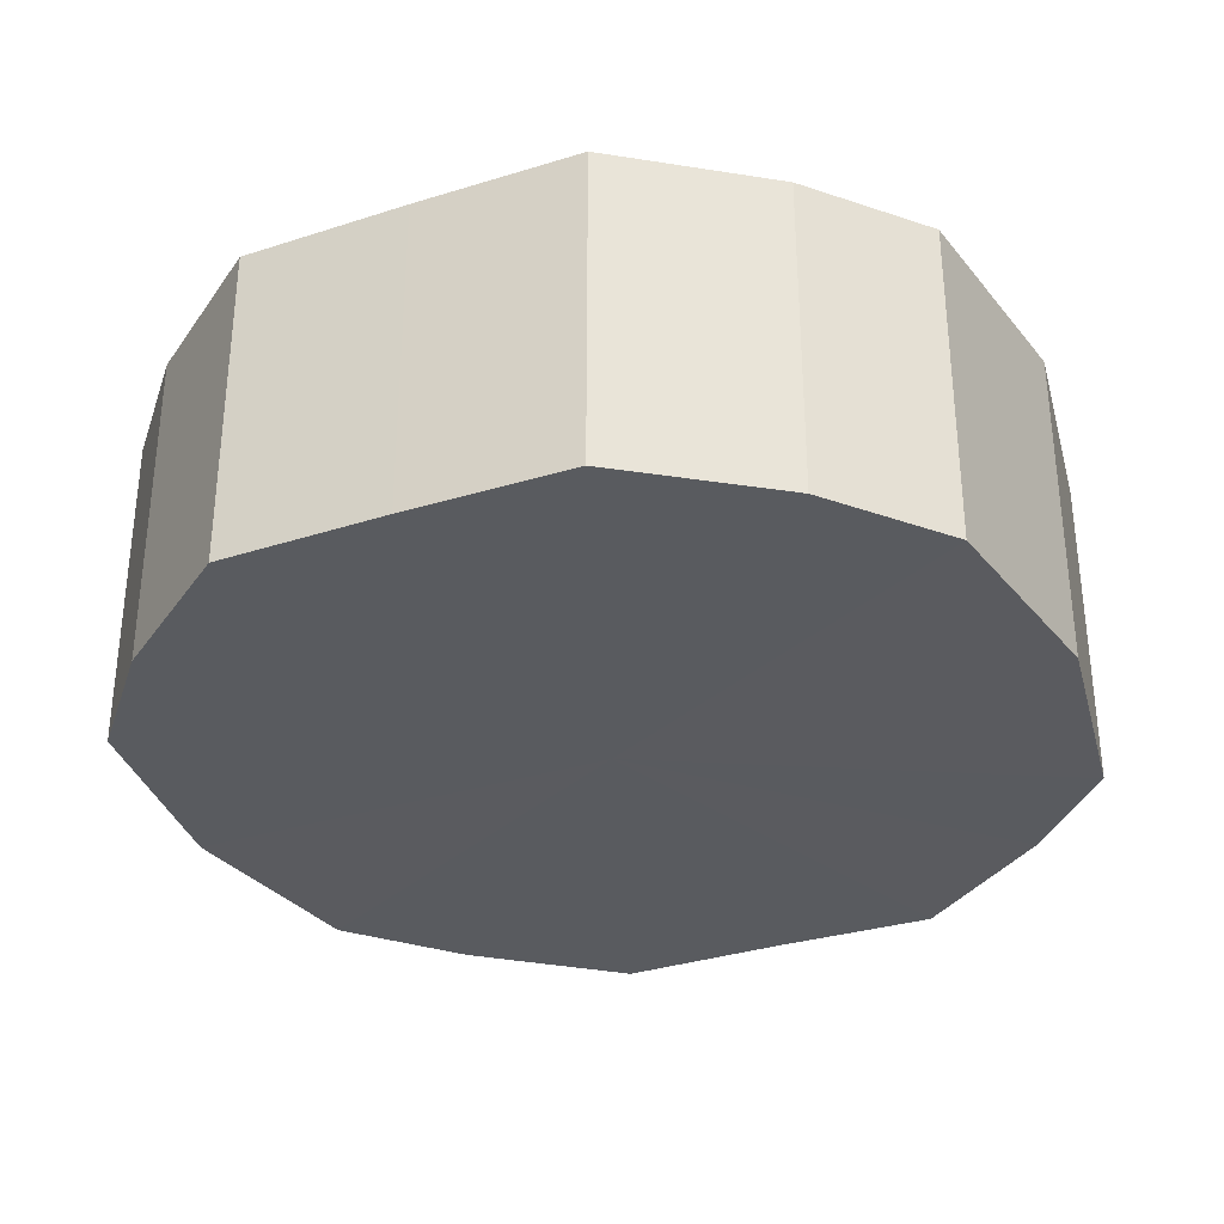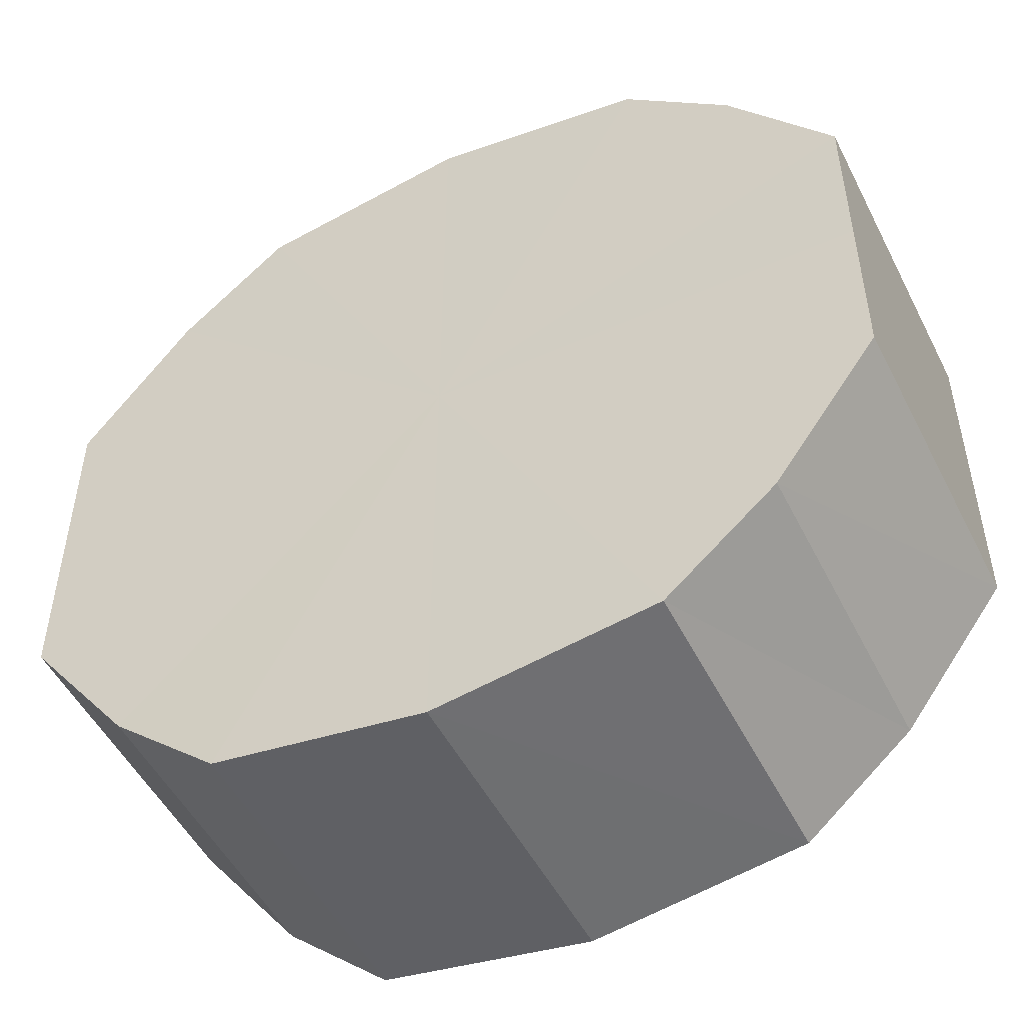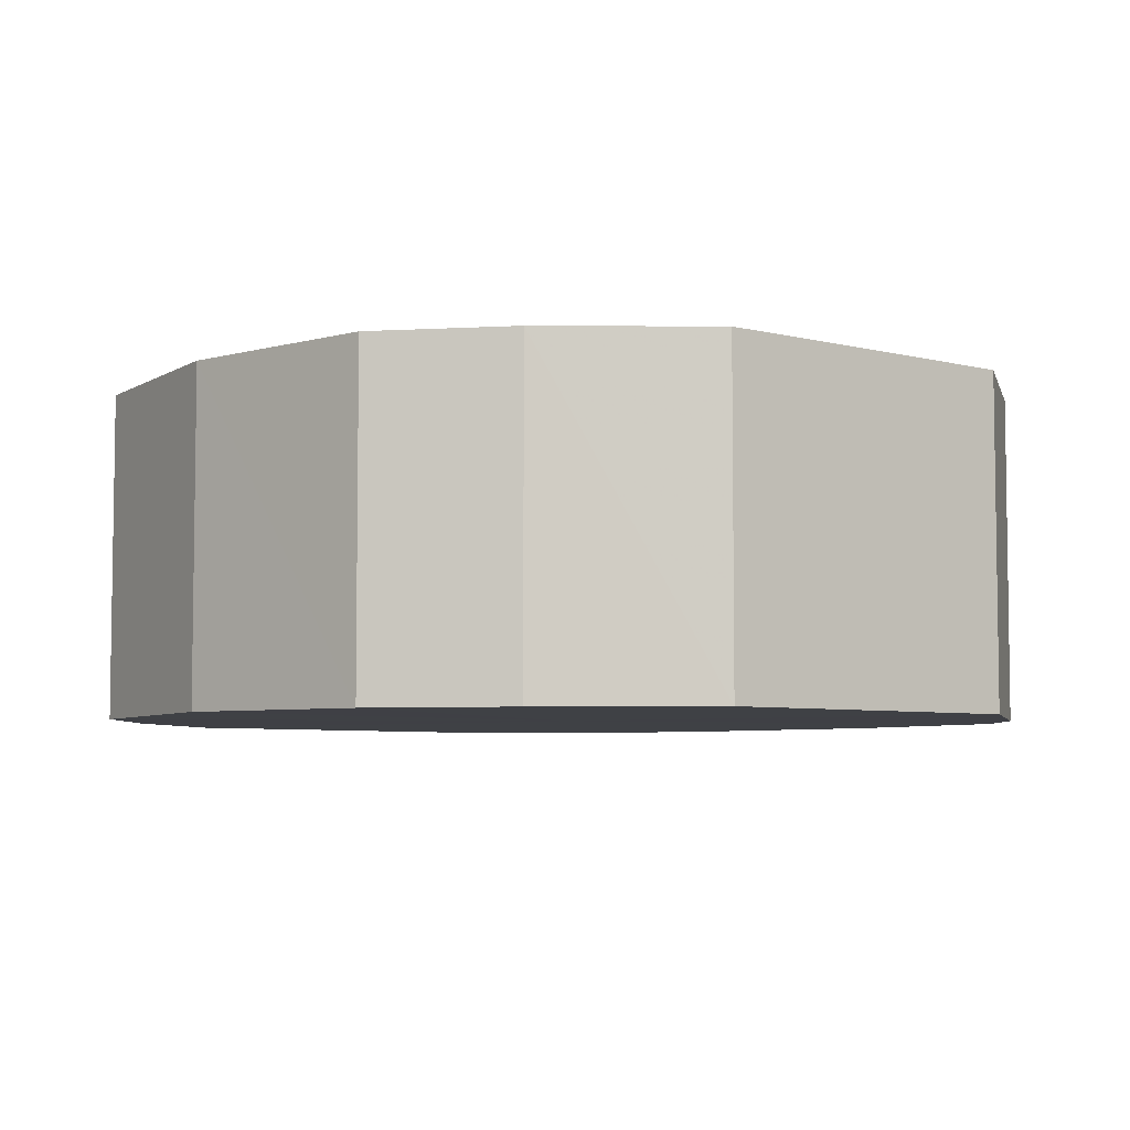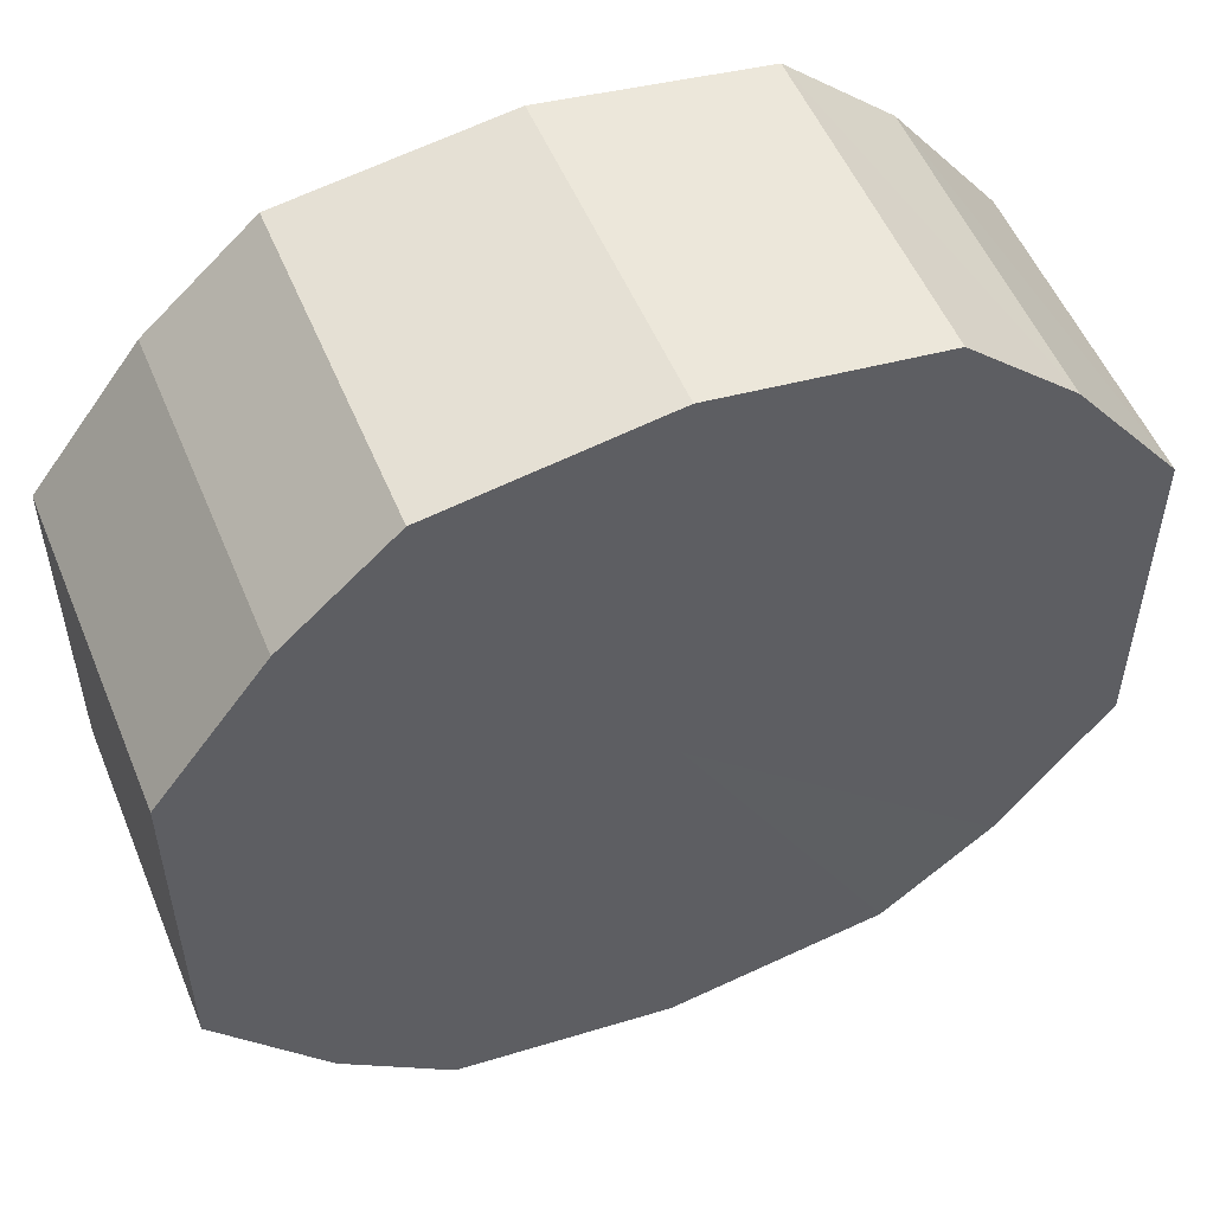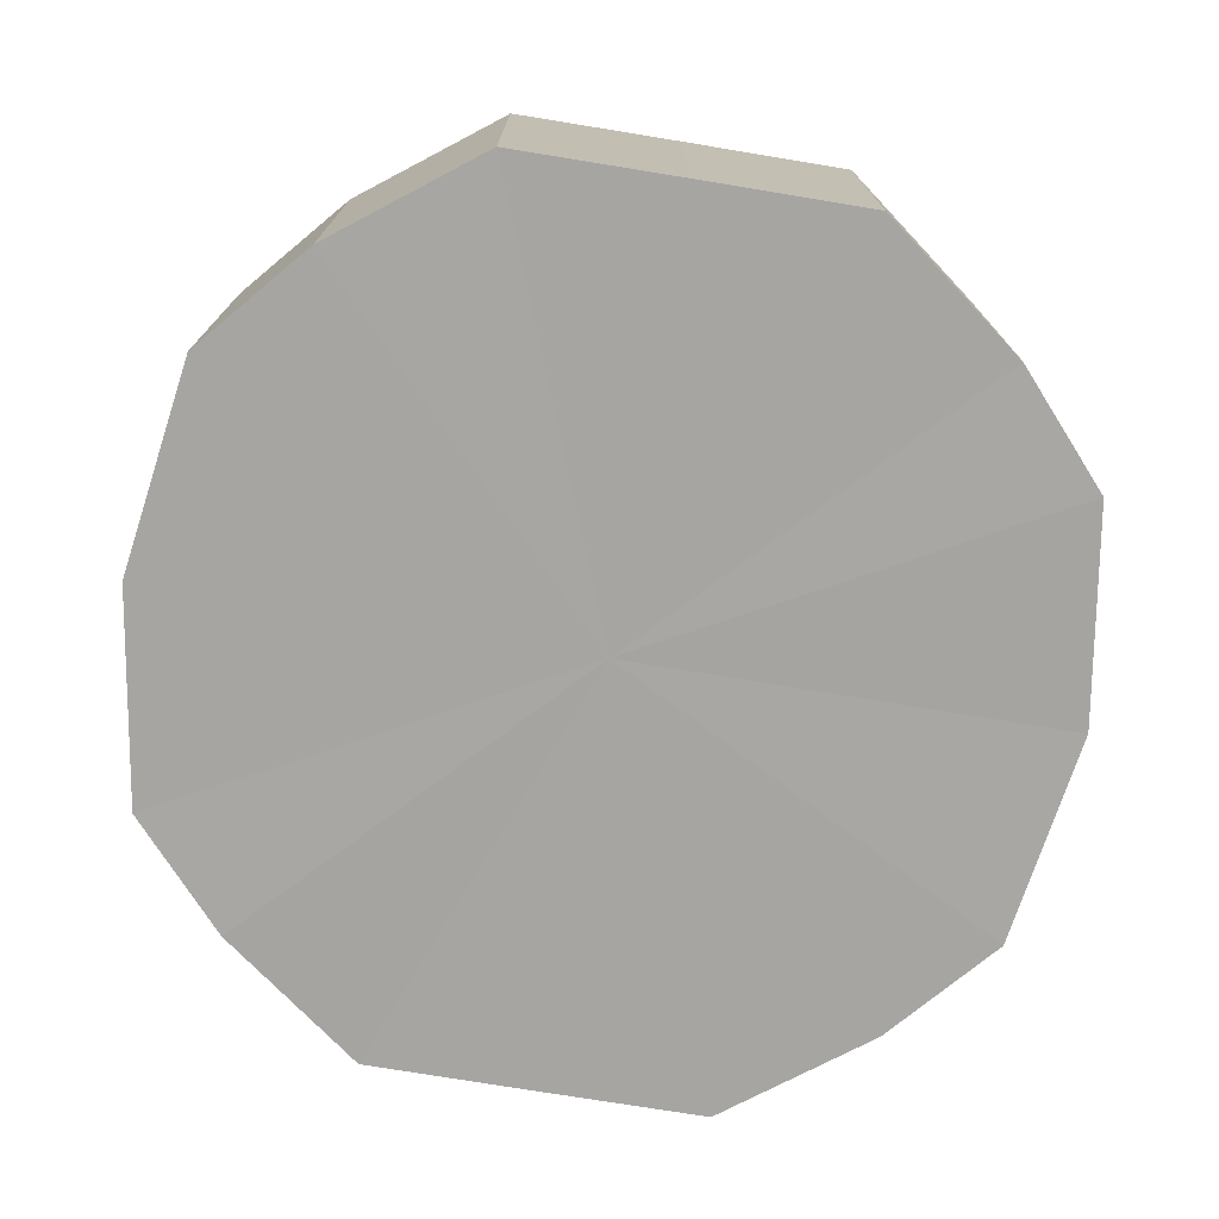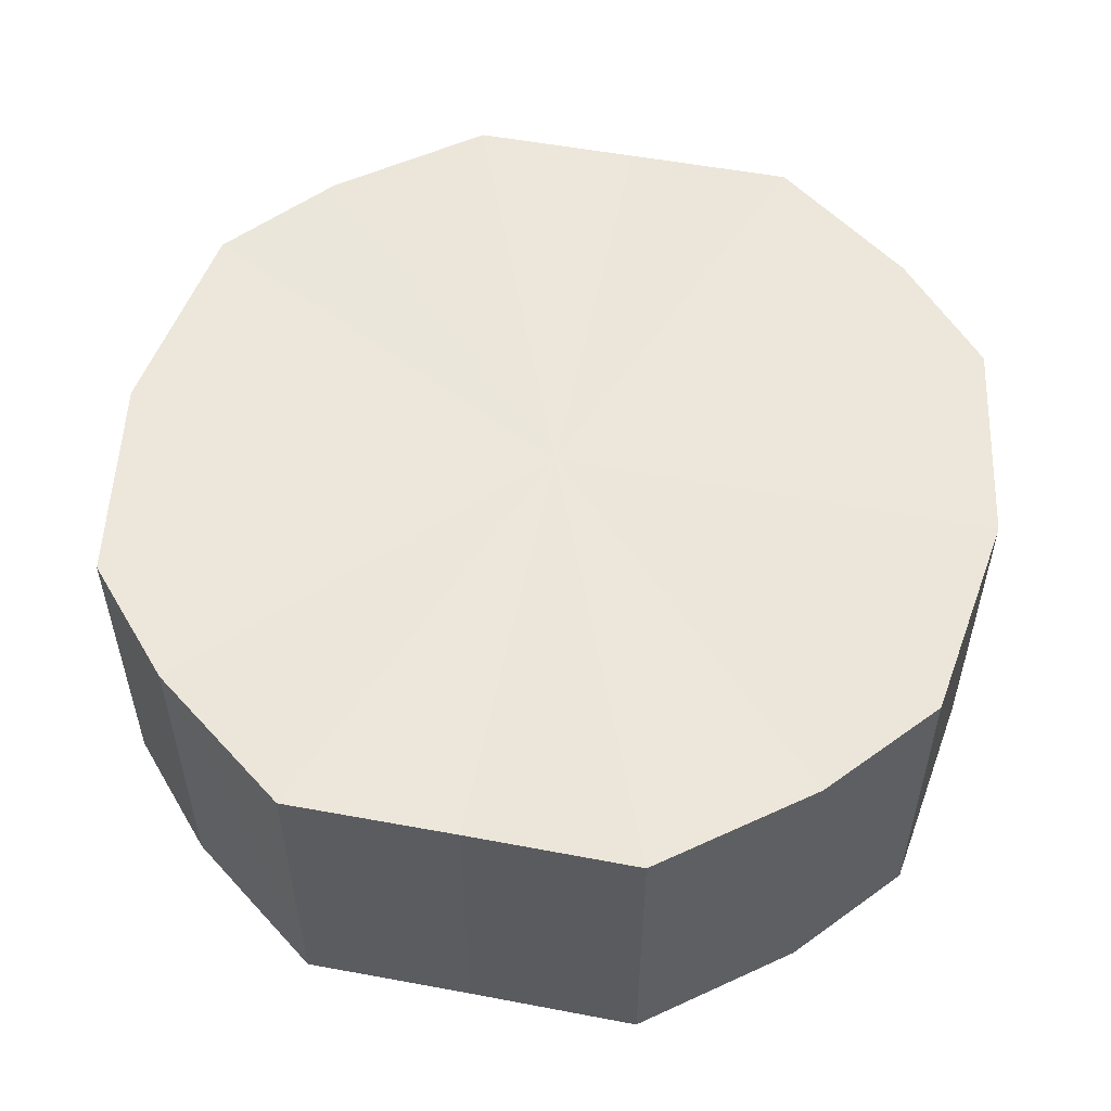
<metadata>
{"format":"obj","ext":"obj","renderer":"f3d","projection":"perspective","resolution":1024,"background":"white","views":[{"elev":-32.6,"azim":113.7,"up":"+Y"},{"elev":-50.3,"azim":26.2,"up":"+Z"},{"elev":-5.4,"azim":-129.1,"up":"+Y"},{"elev":53.5,"azim":-22.3,"up":"+Z"},{"elev":-74.0,"azim":-99.3,"up":"+Y"},{"elev":54.1,"azim":101.3,"up":"+Y"}]}
</metadata>
<code>
o 13850
v 2243 1867 9.901
v 2243 1867 9.917
v 2243 1867 9.901
v 2243 1867 9.93
v 2243 1867 9.917
v 2243 1867 9.885
v 2243 1867 9.885
v 2243 1867 9.939
v 2243 1867 9.93
v 2243 1867 9.872
v 2243 1867 9.872
v 2243 1867 9.942
v 2243 1867 9.939
v 2243 1867 9.863
v 2243 1867 9.863
v 2243 1867 9.939
v 2243 1867 9.942
v 2243 1867 9.86
v 2243 1867 9.86
v 2243 1867 9.93
v 2243 1867 9.939
v 2243 1867 9.863
v 2243 1867 9.863
v 2243 1867 9.917
v 2243 1867 9.93
v 2243 1867 9.872
v 2243 1867 9.872
v 2243 1867 9.901
v 2243 1867 9.917
v 2243 1867 9.885
v 2243 1867 9.885
v 2243 1867 9.901
v 2243 1867 9.901
v 2243 1867 9.917
v 2243 1867 9.917
v 2243 1867 9.93
v 2243 1867 9.93
v 2243 1867 9.885
v 2243 1867 9.901
v 2243 1867 9.872
v 2243 1867 9.885
v 2243 1867 9.939
v 2243 1867 9.939
v 2243 1867 9.863
v 2243 1867 9.872
v 2243 1867 9.86
v 2243 1867 9.863
v 2243 1867 9.942
v 2243 1867 9.942
v 2243 1867 9.863
v 2243 1867 9.86
v 2243 1867 9.872
v 2243 1867 9.863
v 2243 1867 9.939
v 2243 1867 9.939
v 2243 1867 9.885
v 2243 1867 9.872
v 2243 1867 9.901
v 2243 1867 9.885
v 2243 1867 9.93
v 2243 1867 9.93
v 2243 1867 9.917
v 2243 1867 9.901
v 2243 1867 9.917
v 2243 1867 9.901
v 2243 1867 9.917
v 2243 1867 9.901
v 2243 1867 9.93
v 2243 1867 9.885
v 2243 1867 9.939
v 2243 1867 9.872
v 2243 1867 9.942
v 2243 1867 9.863
v 2243 1867 9.939
v 2243 1867 9.86
v 2243 1867 9.93
v 2243 1867 9.863
v 2243 1867 9.917
v 2243 1867 9.872
v 2243 1867 9.901
v 2243 1867 9.885
v 2243 1867 9.901
v 2243 1867 9.901
v 2243 1867 9.917
v 2243 1867 9.885
v 2243 1867 9.93
v 2243 1867 9.872
v 2243 1867 9.939
v 2243 1867 9.863
v 2243 1867 9.942
v 2243 1867 9.86
v 2243 1867 9.939
v 2243 1867 9.863
v 2243 1867 9.93
v 2243 1867 9.872
v 2243 1867 9.917
v 2243 1867 9.885
v 2243 1867 9.901
f 1 2 3
f 2 4 5
f 6 1 7
f 4 8 9
f 10 6 11
f 8 12 13
f 14 10 15
f 12 16 17
f 18 14 19
f 16 20 21
f 22 18 23
f 20 24 25
f 26 22 27
f 24 28 29
f 30 26 31
f 28 30 32
f 33 34 35
f 35 36 37
f 38 39 33
f 40 41 38
f 37 42 43
f 44 45 40
f 46 47 44
f 43 48 49
f 50 51 46
f 52 53 50
f 49 54 55
f 56 57 52
f 58 59 56
f 55 60 61
f 62 63 58
f 61 64 62
f 65 66 67
f 65 68 66
f 65 67 69
f 65 70 68
f 65 69 71
f 65 72 70
f 65 71 73
f 65 74 72
f 65 73 75
f 65 76 74
f 65 75 77
f 65 78 76
f 65 77 79
f 65 80 78
f 65 79 81
f 65 81 80
f 82 83 84
f 82 85 83
f 82 84 86
f 82 87 85
f 82 86 88
f 82 89 87
f 82 88 90
f 82 91 89
f 82 90 92
f 82 93 91
f 82 92 94
f 82 95 93
f 82 94 96
f 82 97 95
f 82 96 98
f 82 98 97

</code>
